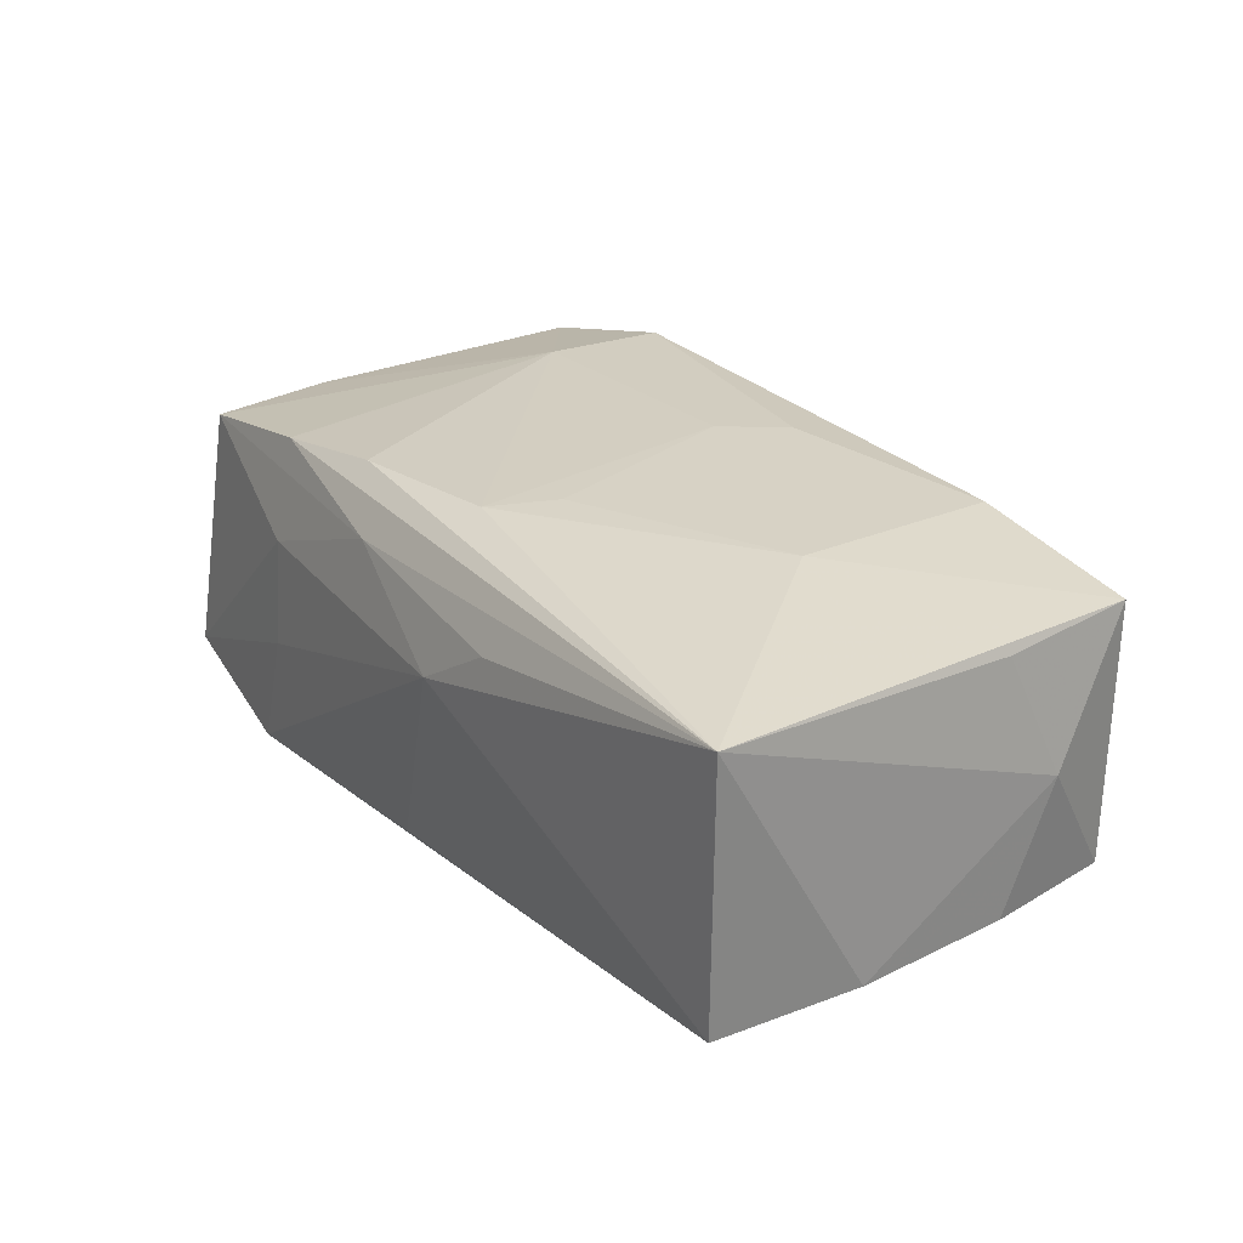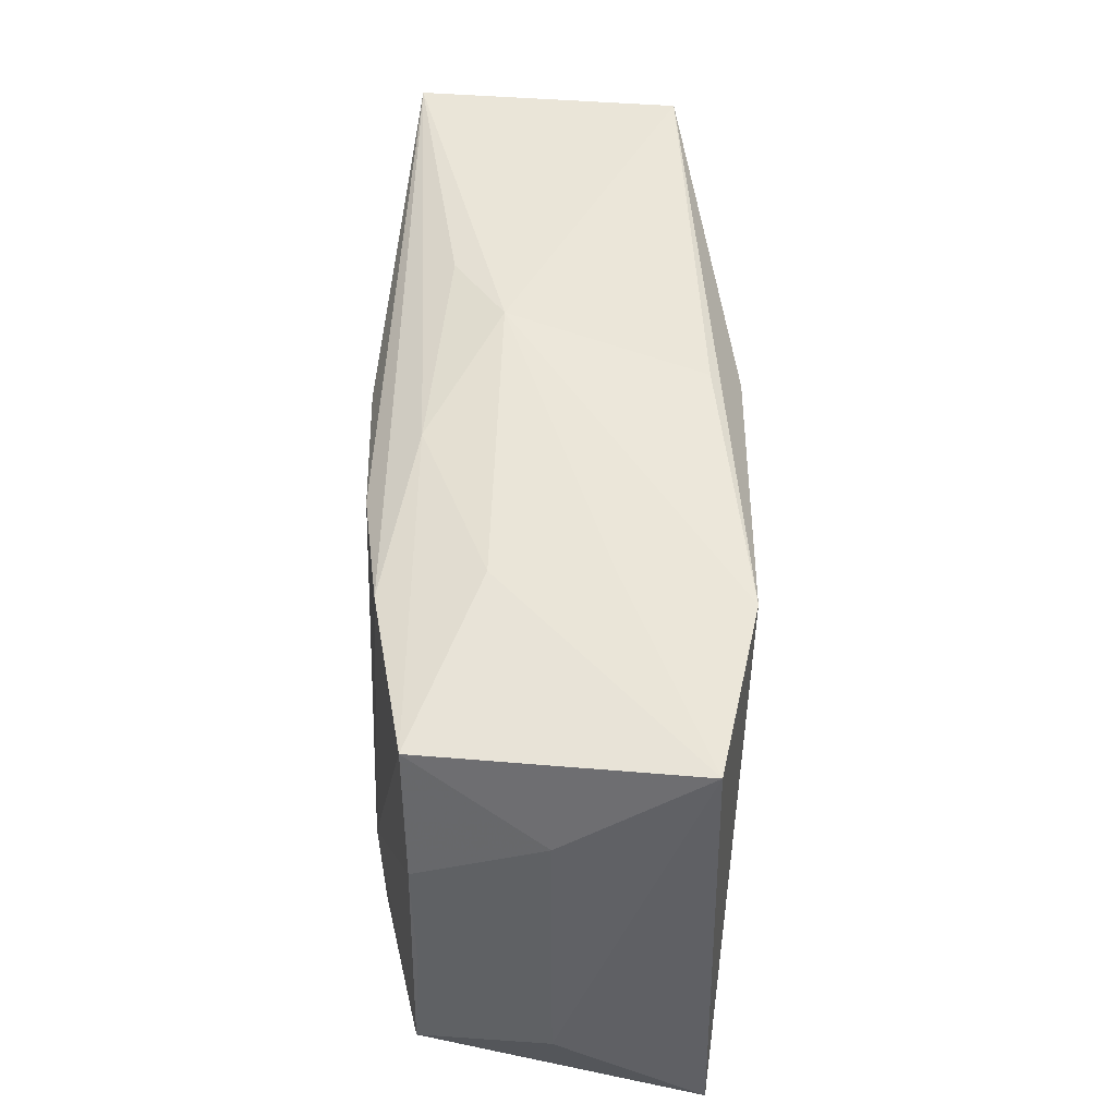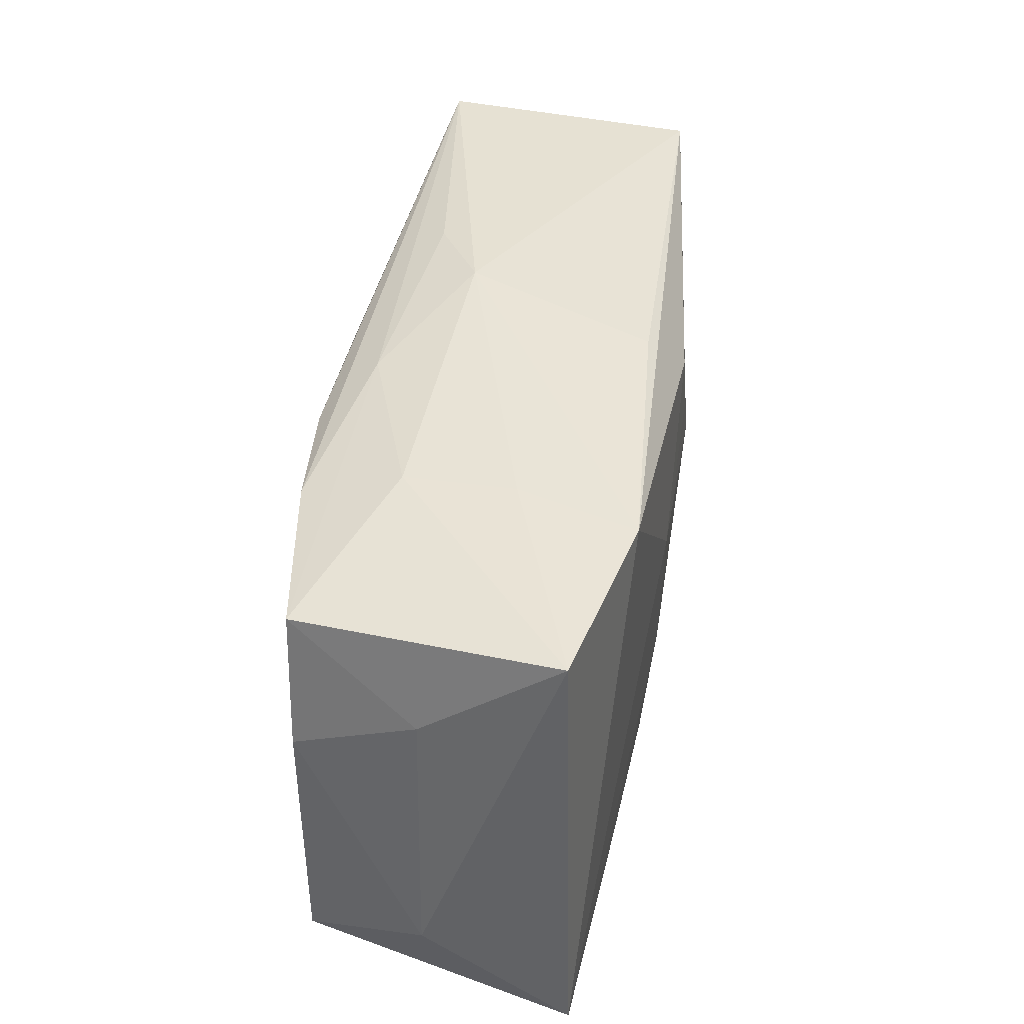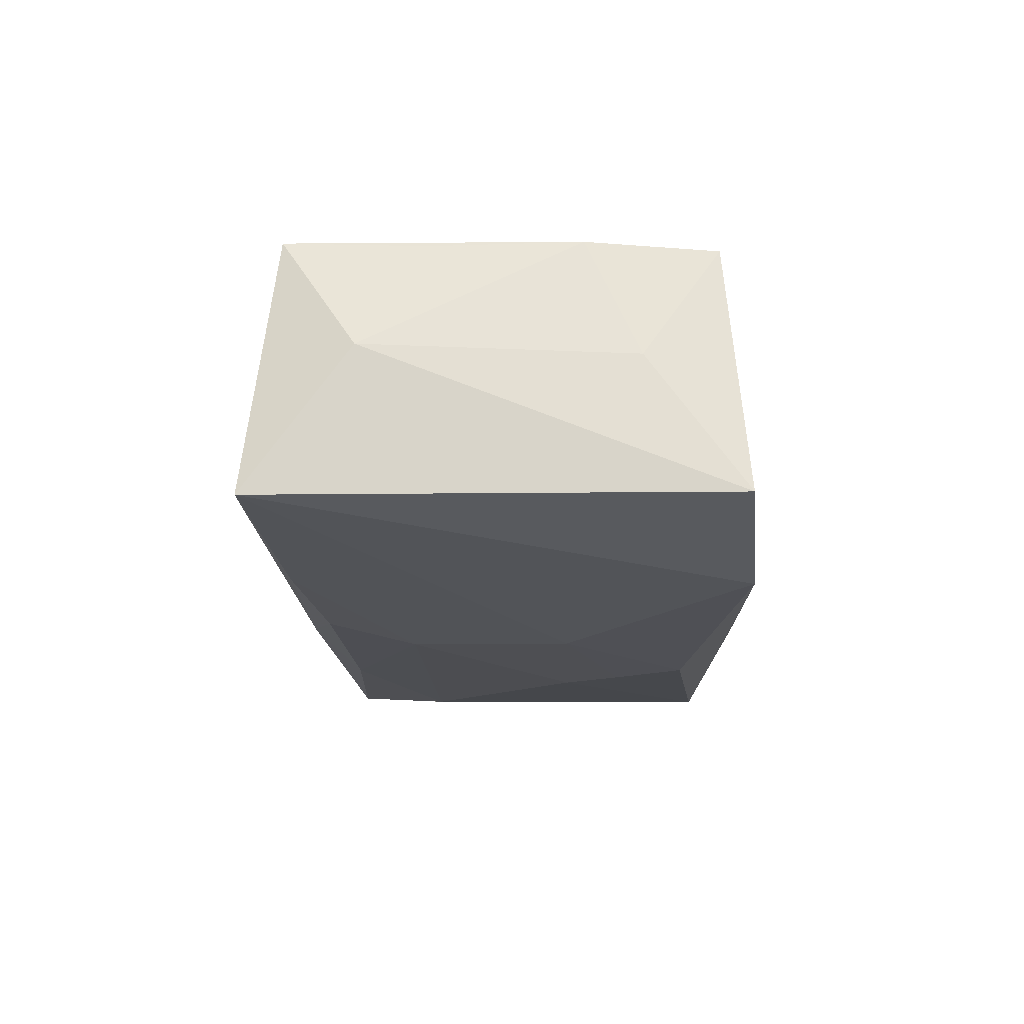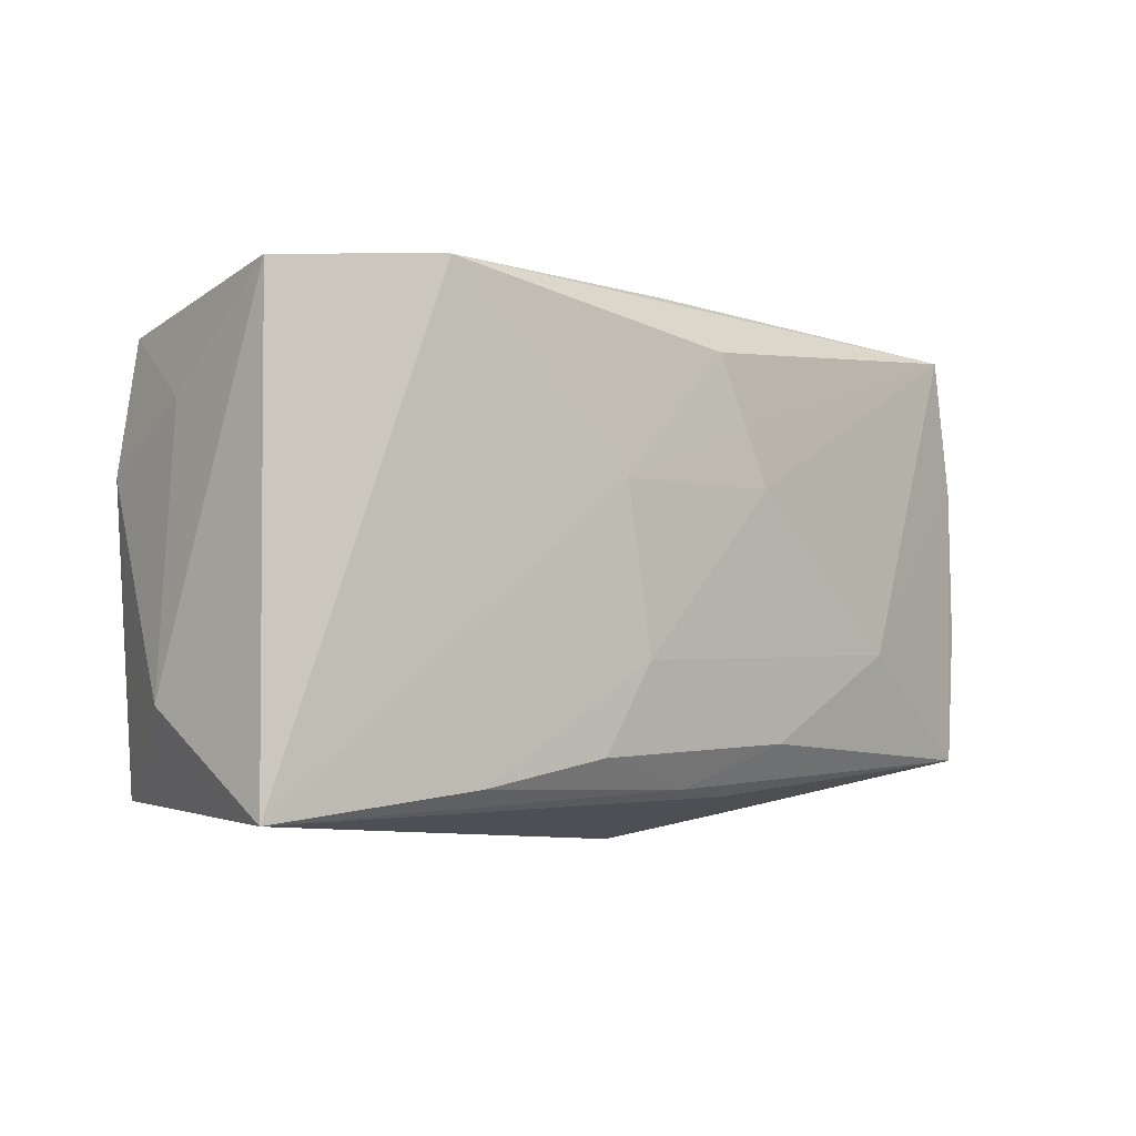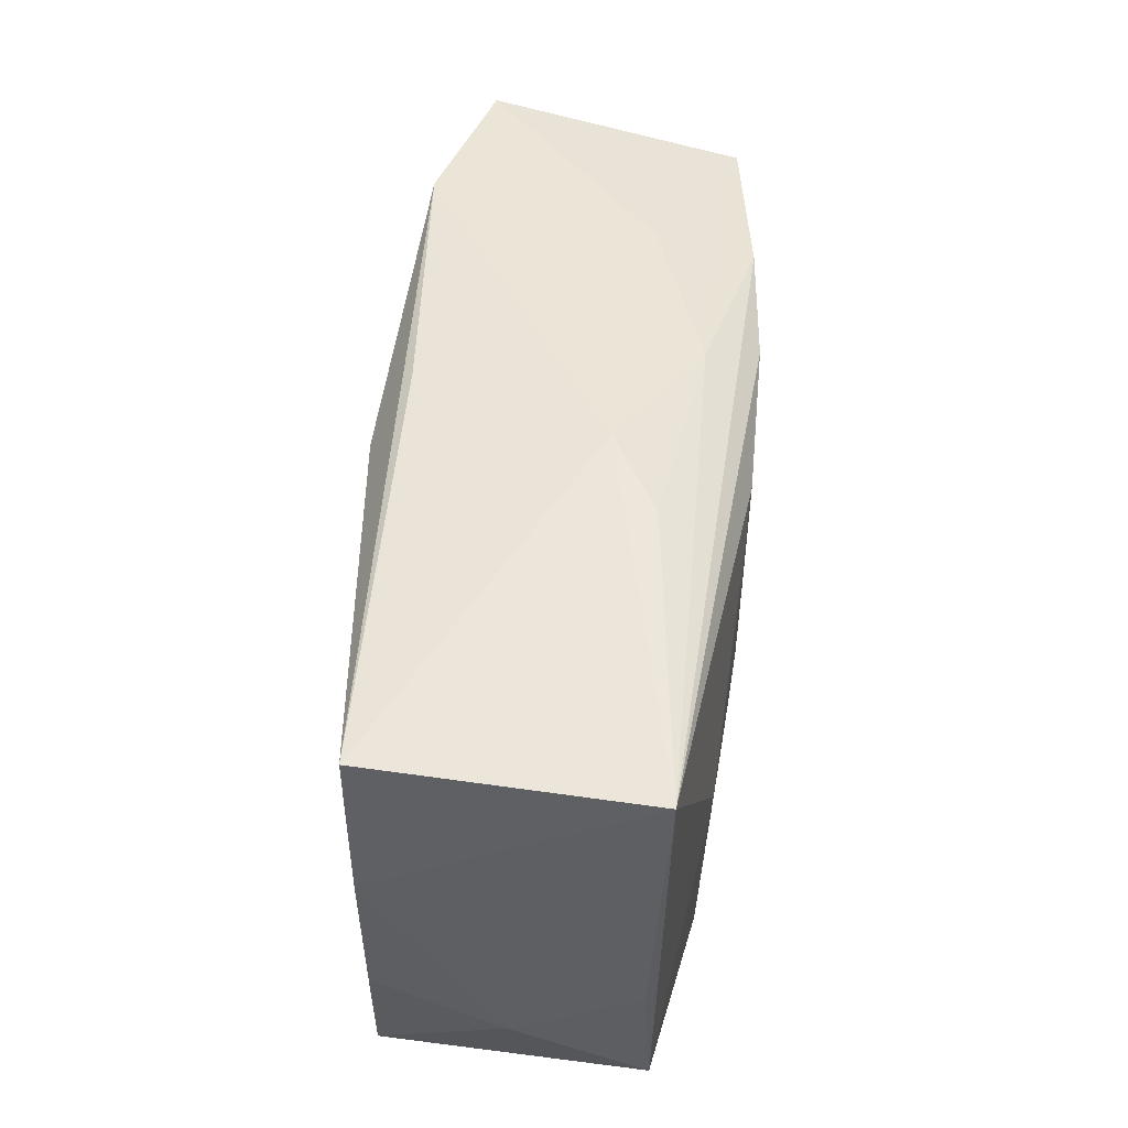
<metadata>
{"format":"obj","ext":"obj","renderer":"f3d","projection":"perspective","resolution":1024,"background":"white","views":[{"elev":26.0,"azim":-128.3,"up":"+Z"},{"elev":44.6,"azim":90.0,"up":"+Y"},{"elev":38.6,"azim":100.2,"up":"+Y"},{"elev":-18.5,"azim":88.0,"up":"+Z"},{"elev":-8.1,"azim":137.8,"up":"+Y"},{"elev":50.8,"azim":-82.7,"up":"+Y"}]}
</metadata>
<code>
v -0.03542 0.02069 0.01133
v 0.0004967 0.01936 -0.01142
v -0.0218 -0.01554 0.01289
v -0.008148 -0.02129 0.004186
v -0.0114 0.02047 0.007828
v -0.03588 -0.003409 0.01015
v -0.03671 -0.003499 -0.00936
v -0.005307 0.009087 0.01406
v 0.01946 0.01783 0.004655
v 0.02291 0.01803 -0.01358
v -0.007623 -0.01827 -0.009134
v 0.0187 -0.01853 -0.01238
v -0.03547 -0.01448 -0.009664
v -0.004968 0.0209 0.003851
v -0.00315 0.01522 -0.01416
v -0.002915 0.01434 0.01406
v 0.006954 0.004275 -0.01438
v -0.02171 0.00167 0.0135
v 0.0199 0.01823 -0.004129
v 0.01948 -0.01919 0.0135
v -0.001171 -0.008102 0.01406
v 0.03701 -0.01302 0.0002729
v -0.02272 -0.006522 -0.01284
v 0.03471 0.004075 0.00996
v 0.03236 -0.01899 0.01058
v -0.005736 0.00971 -0.01426
v 0.03308 0.01468 0.01014
v -0.03565 -0.01458 0.01074
v -0.007824 0.005207 -0.0143
v -0.03645 0.008791 -0.009512
v 0.03629 0.01607 -0.01056
v 0.03368 -0.007811 0.009893
v -0.03714 -0.007572 0.0005055
v -0.03198 -0.01637 0.0004931
v -0.01102 -0.0142 -0.0125
v 0.006095 0.01845 0.00967
v -0.004593 -0.01301 0.01381
v -0.03439 0.02003 -0.01002
v -0.02275 -0.01889 0.005229
v 0.009973 0.01528 0.01367
v -0.001874 -0.01792 -0.01089
v 0.004134 -0.00879 -0.01383
v 0.02001 0.01581 0.01244
v 0.03592 0.008245 0.0002669
v 0.02044 -0.009299 0.0137
v 0.0362 -0.02129 -0.01123
v 0.007995 -0.01602 -0.01309
f 4 46 20
f 20 46 25
f 25 45 20
f 39 13 4
f 23 13 30
f 23 35 13
f 30 1 38
f 38 23 30
f 30 13 7
f 4 13 11
f 11 46 4
f 25 46 22
f 31 22 46
f 16 45 40
f 40 1 16
f 33 7 13
f 33 1 30
f 30 7 33
f 28 33 13
f 13 35 41
f 41 11 13
f 46 11 41
f 35 23 42
f 17 46 42
f 23 38 29
f 17 42 29
f 29 42 23
f 37 20 21
f 21 20 45
f 21 45 16
f 16 8 21
f 1 36 5
f 24 45 25
f 27 45 24
f 9 36 27
f 27 31 9
f 17 15 10
f 10 46 17
f 10 31 46
f 10 38 2
f 15 38 10
f 43 45 27
f 43 40 45
f 27 36 43
f 43 36 1
f 1 40 43
f 1 28 18
f 37 21 18
f 18 21 8
f 16 1 18
f 18 8 16
f 1 33 6
f 6 28 1
f 33 28 6
f 13 39 34
f 34 28 13
f 39 28 34
f 46 41 12
f 12 42 46
f 26 38 15
f 26 29 38
f 26 15 17
f 17 29 26
f 25 22 32
f 32 24 25
f 22 24 32
f 22 31 44
f 44 24 22
f 44 31 27
f 27 24 44
f 14 5 36
f 36 9 14
f 14 10 2
f 2 38 14
f 14 38 1
f 1 5 14
f 19 9 31
f 31 10 19
f 19 14 9
f 10 14 19
f 37 18 3
f 3 18 28
f 3 20 37
f 4 20 3
f 3 39 4
f 3 28 39
f 47 41 35
f 47 12 41
f 35 42 47
f 42 12 47

</code>
